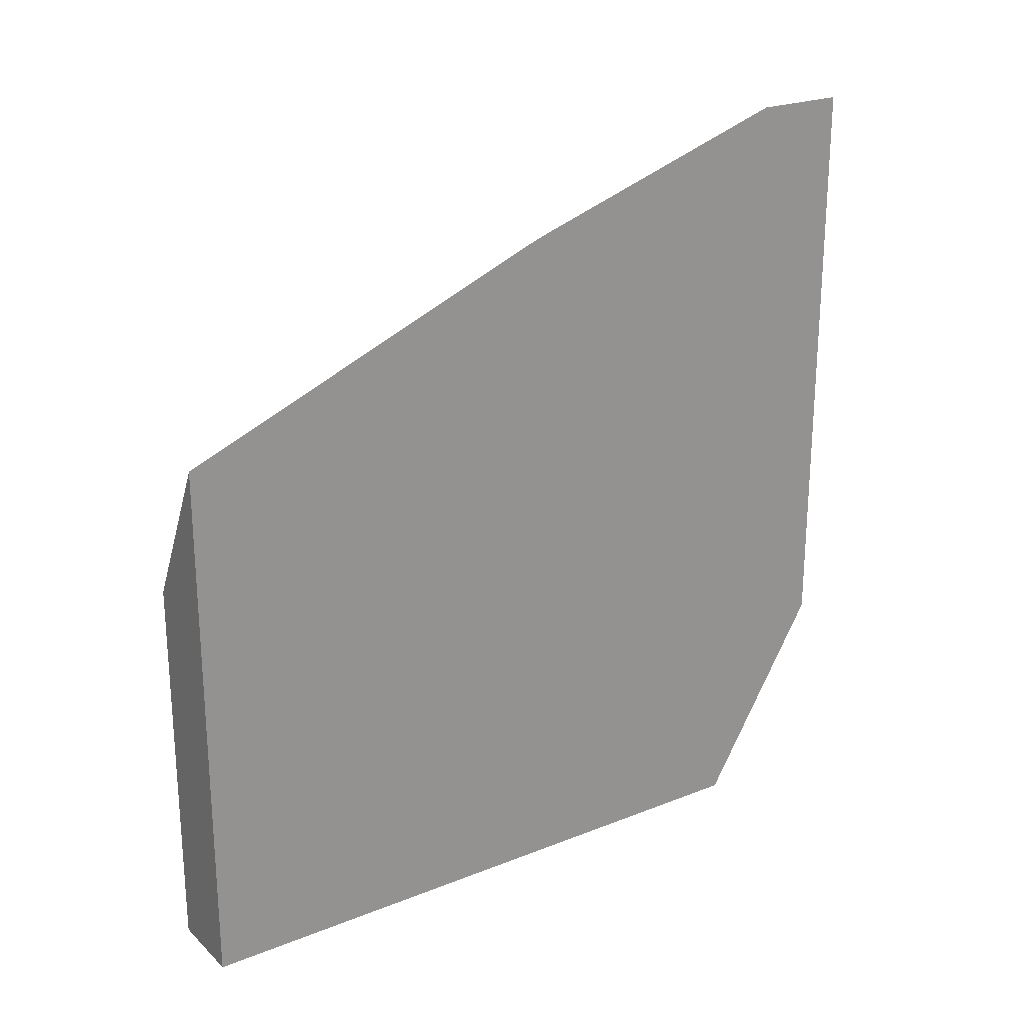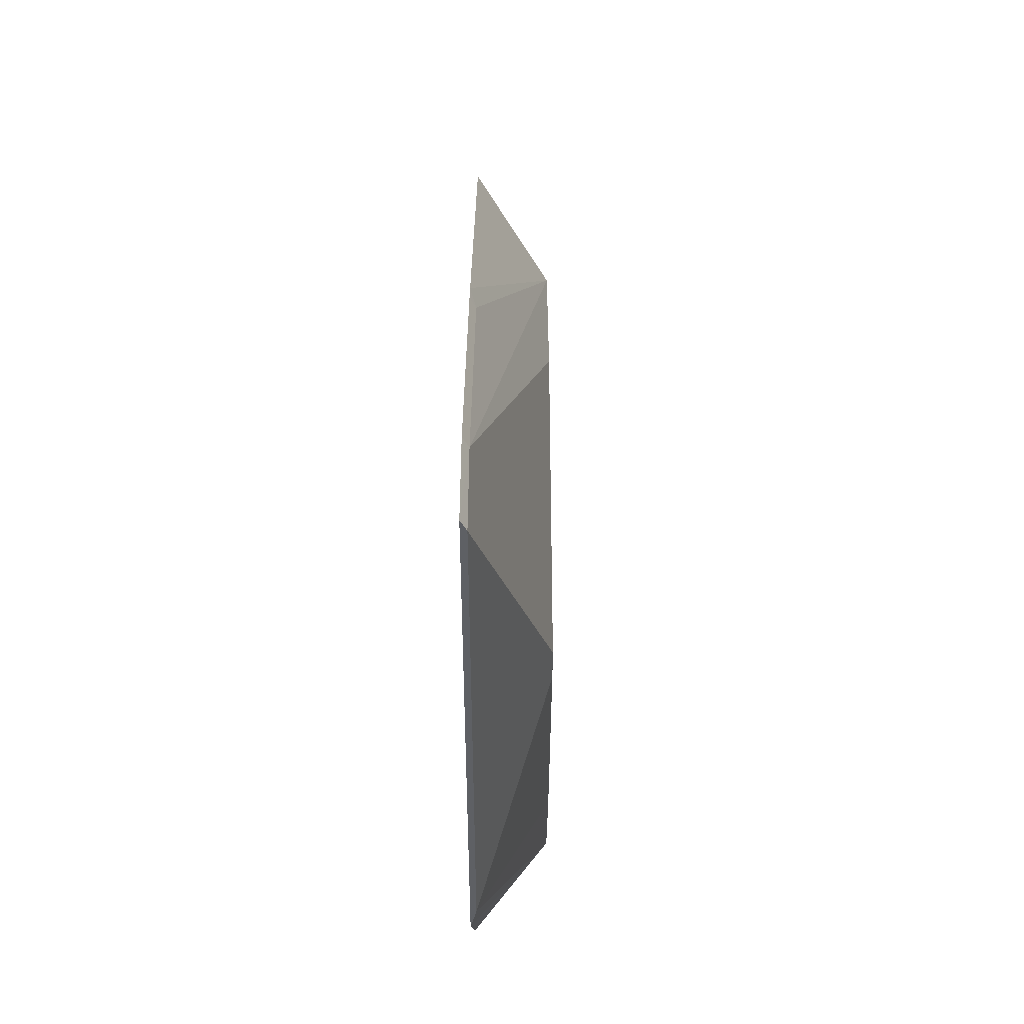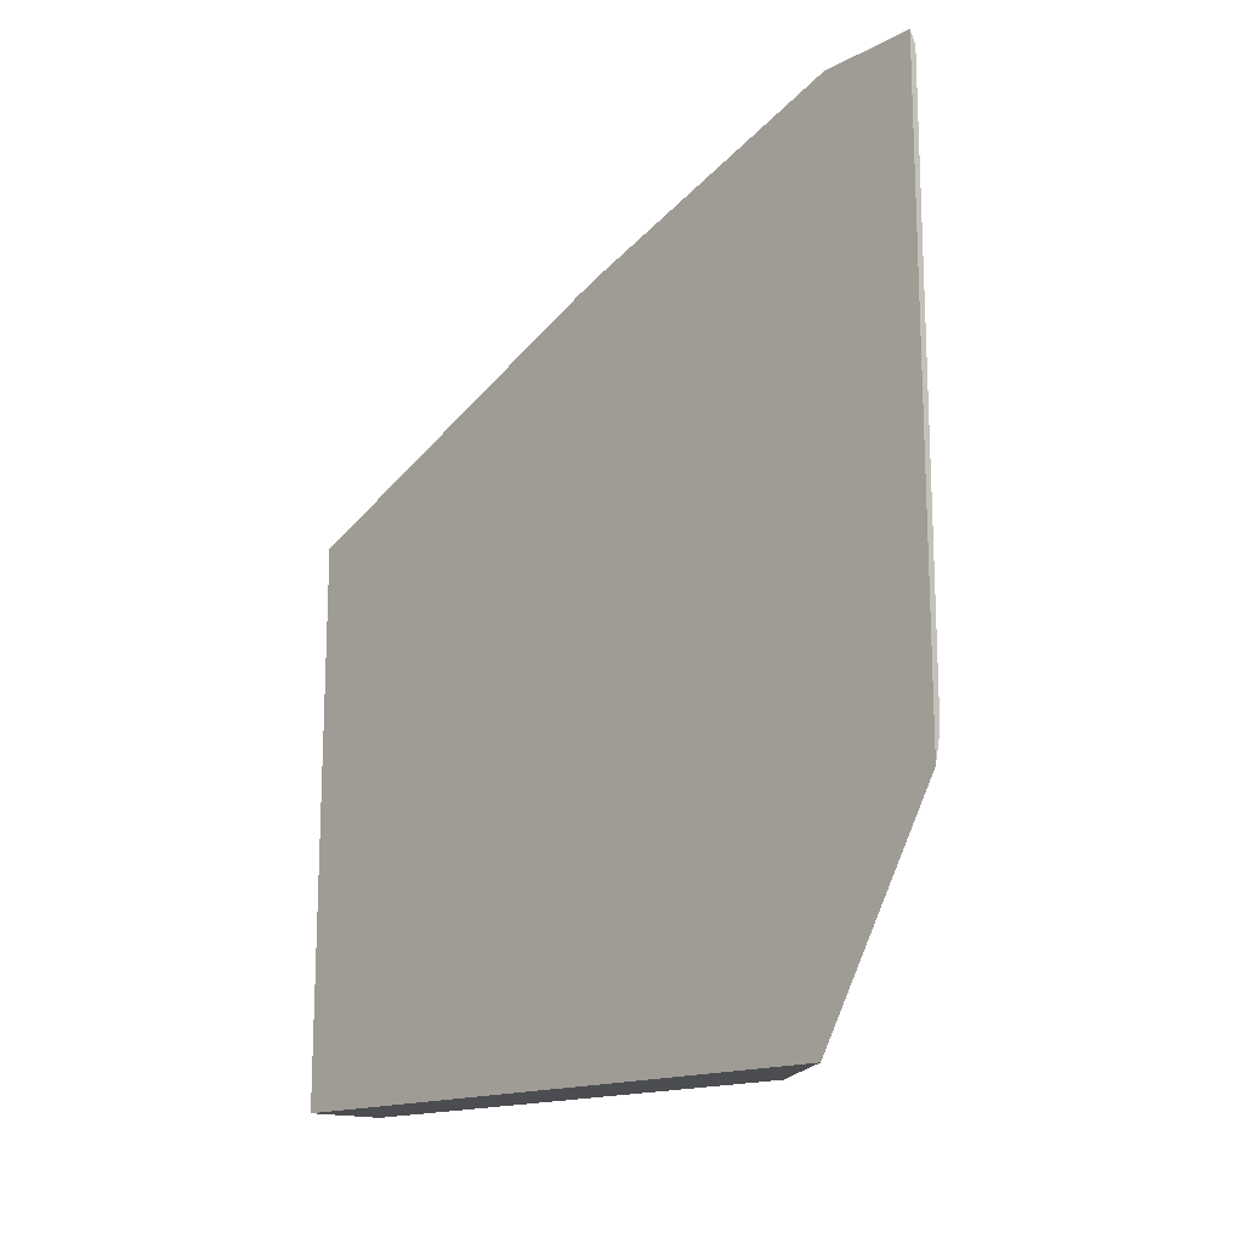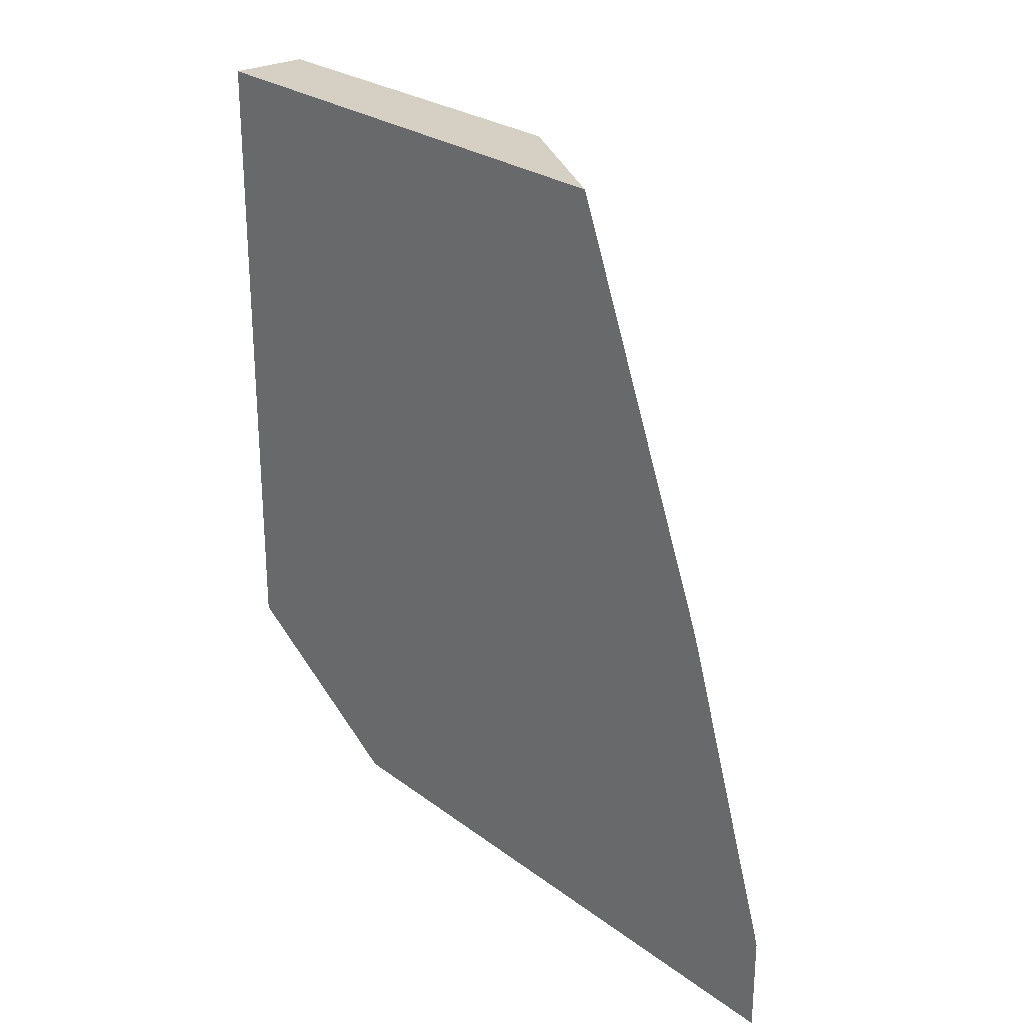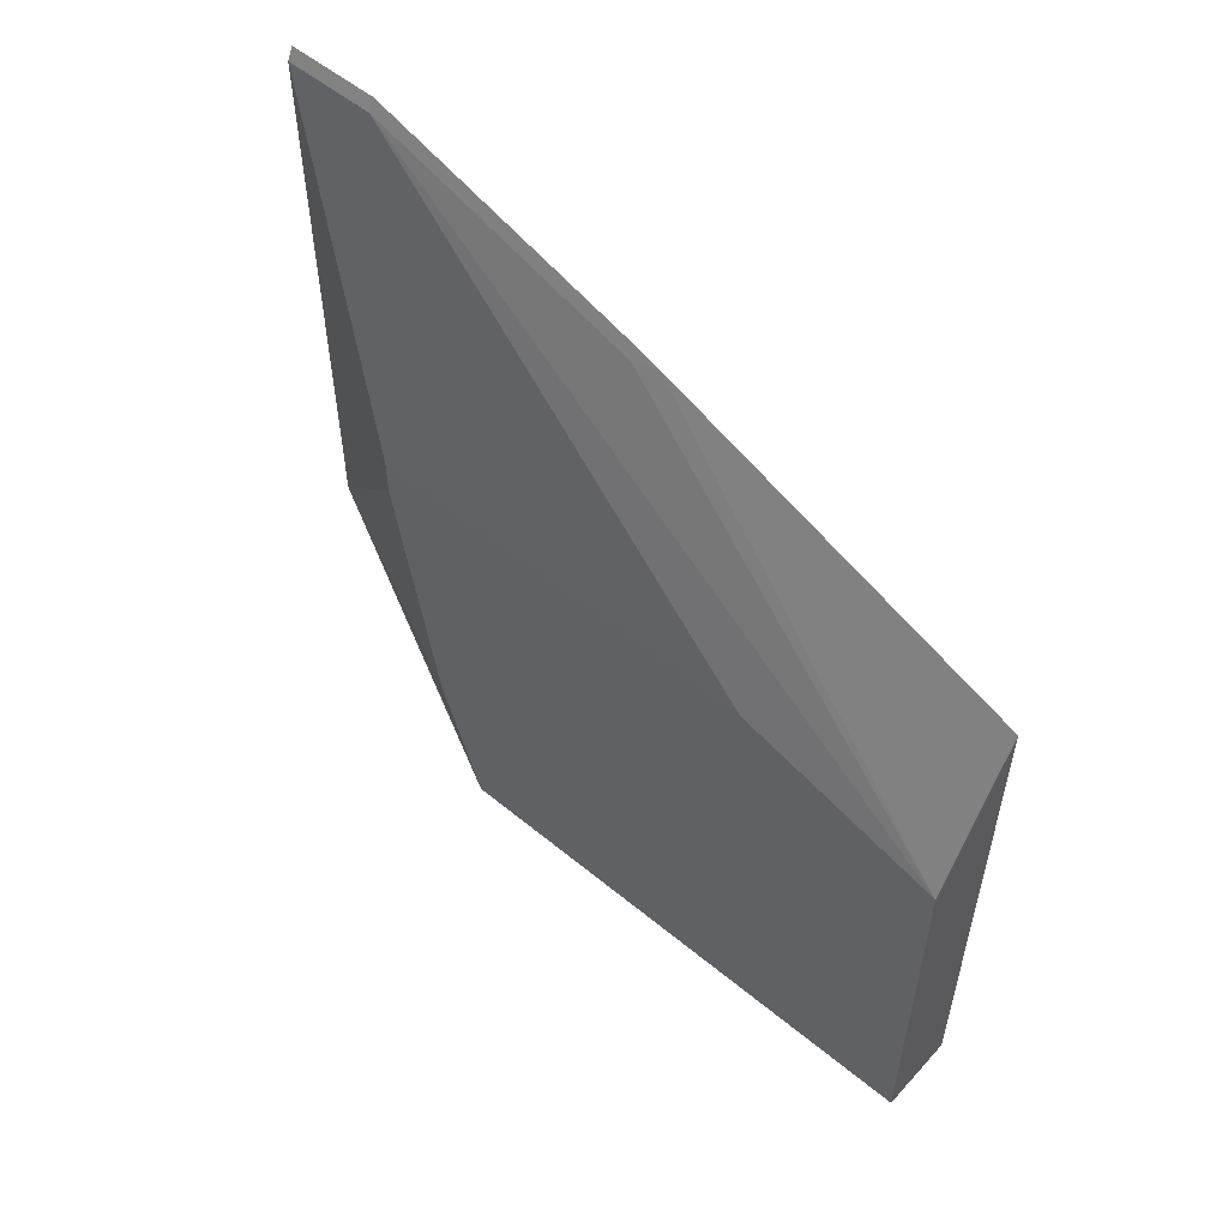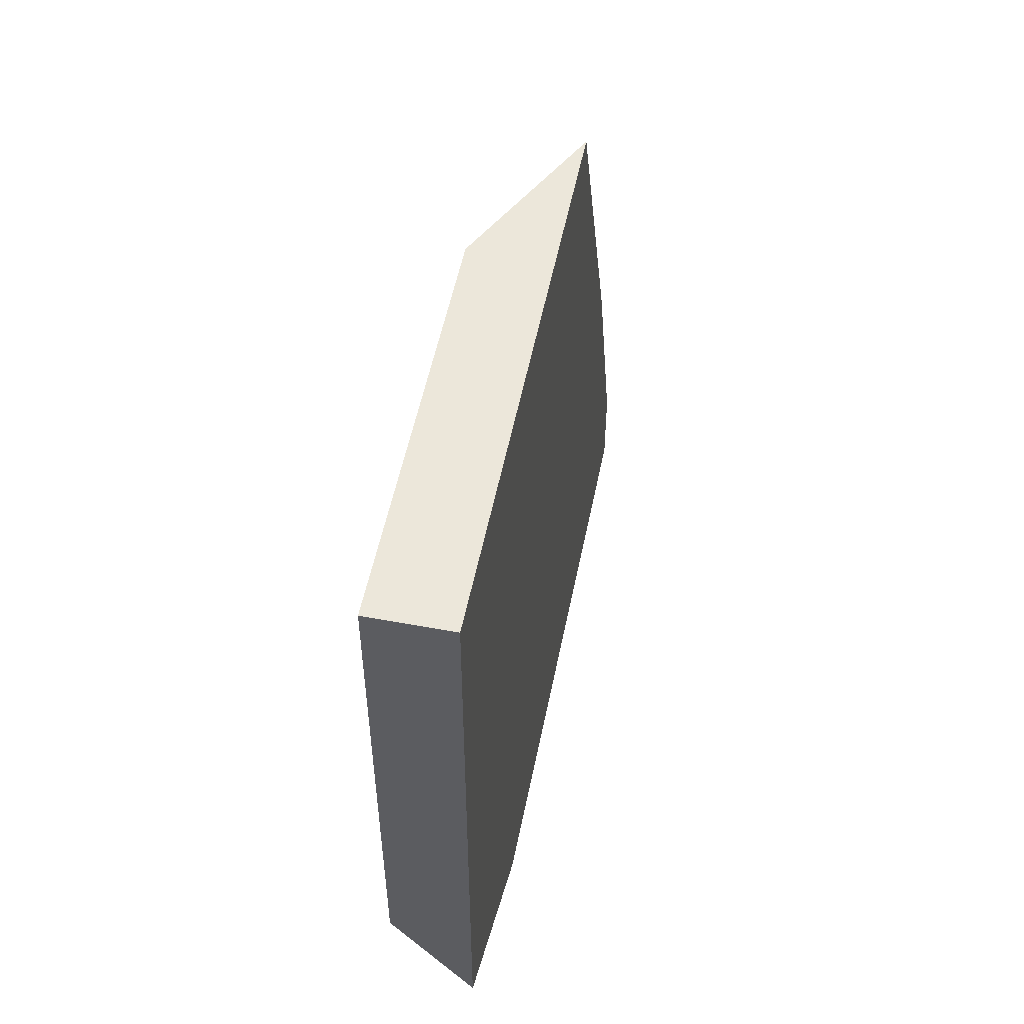
<metadata>
{"format":"obj","ext":"obj","renderer":"f3d","projection":"perspective","resolution":1024,"background":"white","views":[{"elev":23.3,"azim":-123.8,"up":"+Z"},{"elev":47.0,"azim":0.2,"up":"+Z"},{"elev":-15.7,"azim":-42.4,"up":"+Z"},{"elev":26.0,"azim":-40.4,"up":"+Y"},{"elev":54.3,"azim":131.1,"up":"+Z"},{"elev":53.2,"azim":-168.7,"up":"+Y"}]}
</metadata>
<code>
v 0.05556 -0.09437 -0.06977
v 0.05556 -0.2079 -0.06977
v 0.03844 -0.09437 -0.06977
v 0.05556 -0.09437 0.01453
v 0.03844 -0.2326 -0.06977
v 0.05556 -0.2173 -0.03883
v 0.03977 -0.2585 -0.01987
v 0.03844 -0.2585 -0.02588
v 0.03844 -0.09437 0.04747
v 0.03851 -0.09437 0.04735
v 0.03844 -0.1737 0.08019
v 0.03977 -0.179 0.07953
v 0.03977 -0.2386 0.09942
v 0.05556 -0.1392 0.02806
v 0.05556 -0.2269 0.01988
v 0.03979 -0.2585 0.01988
v 0.03844 -0.2585 0.1021
v 0.03844 -0.179 0.08218
v 0.03844 -0.2386 0.1021
v 0.03977 -0.2585 0.09942
v 0.05556 -0.2269 0.02806
v 0.05468 -0.2287 0.02982
f 7 17 8
f 4 12 13
f 4 13 14
f 6 15 7
f 7 15 16
f 7 16 20
f 7 20 17
f 9 11 10
f 15 21 22
f 12 18 19
f 12 19 13
f 13 19 17
f 13 17 20
f 13 20 21
f 13 21 14
f 4 11 12
f 15 22 16
f 11 18 12
f 4 10 11
f 2 7 8
f 3 18 11
f 16 22 20
f 1 2 5
f 1 5 3
f 1 3 9
f 1 9 10
f 1 10 4
f 1 4 14
f 1 14 21
f 1 21 15
f 1 15 6
f 1 6 2
f 2 6 7
f 2 8 5
f 3 5 8
f 3 8 17
f 3 17 19
f 3 19 18
f 3 11 9
f 20 22 21

</code>
